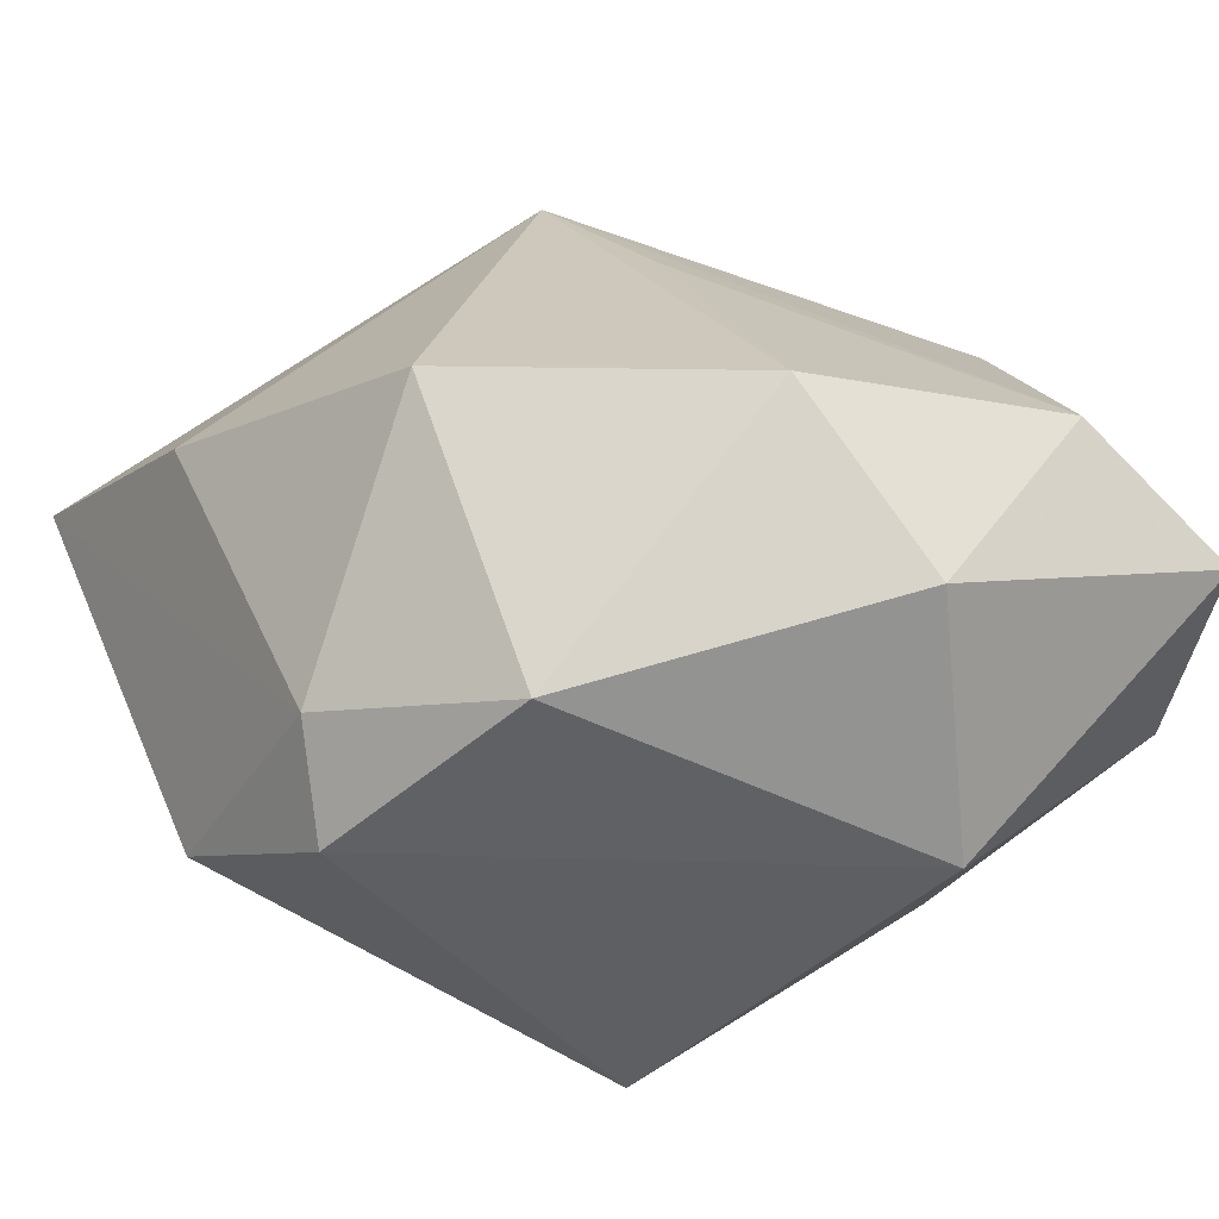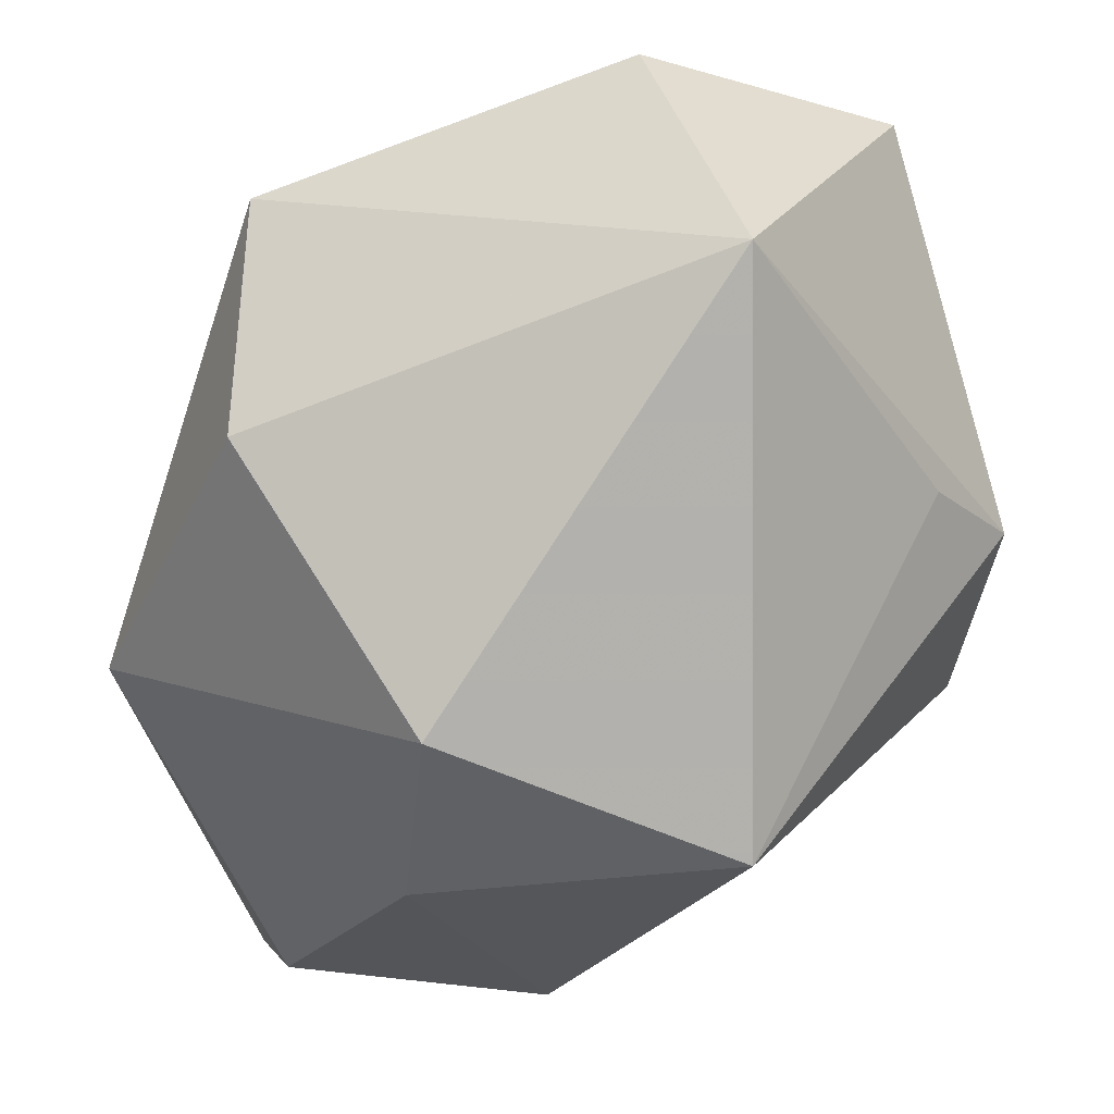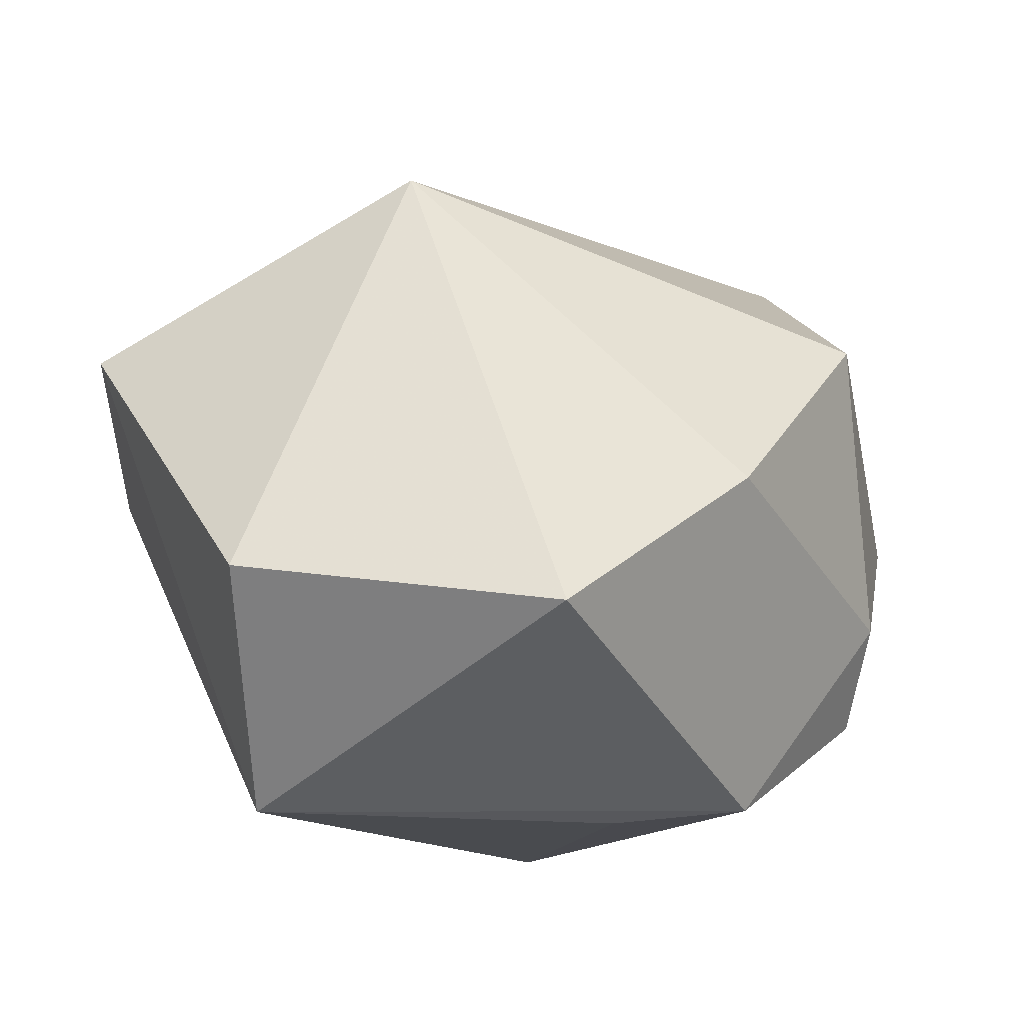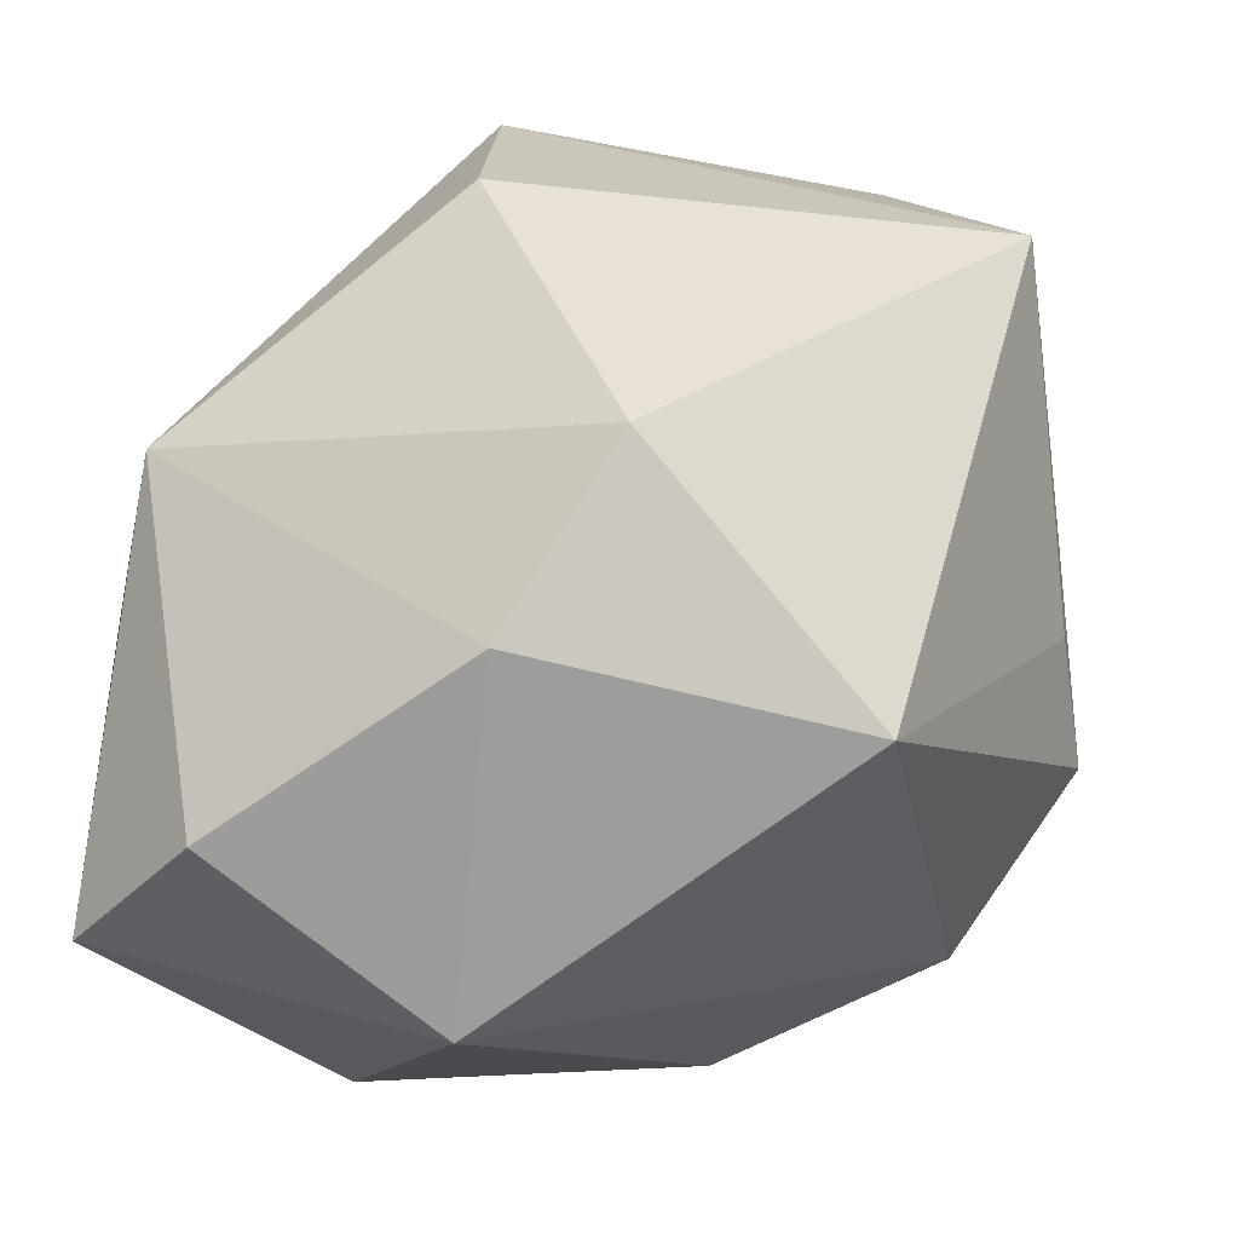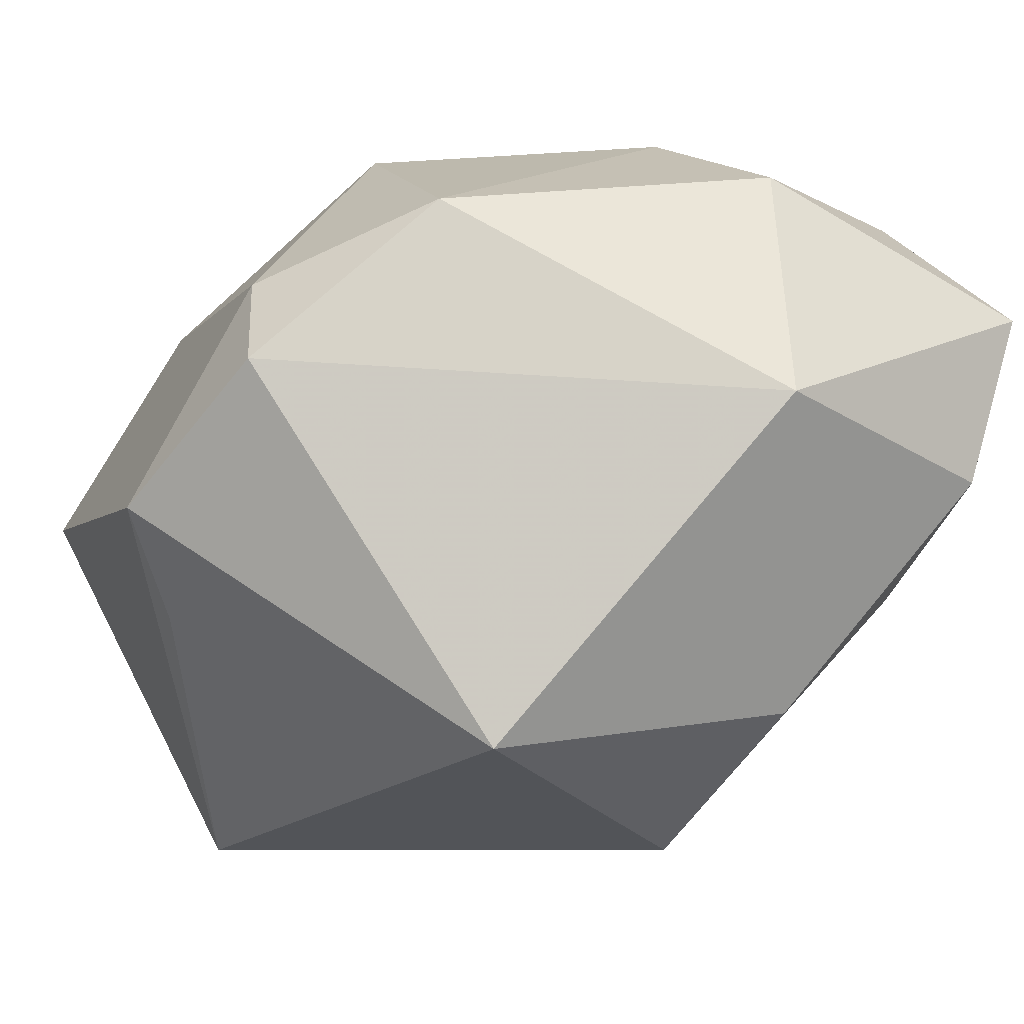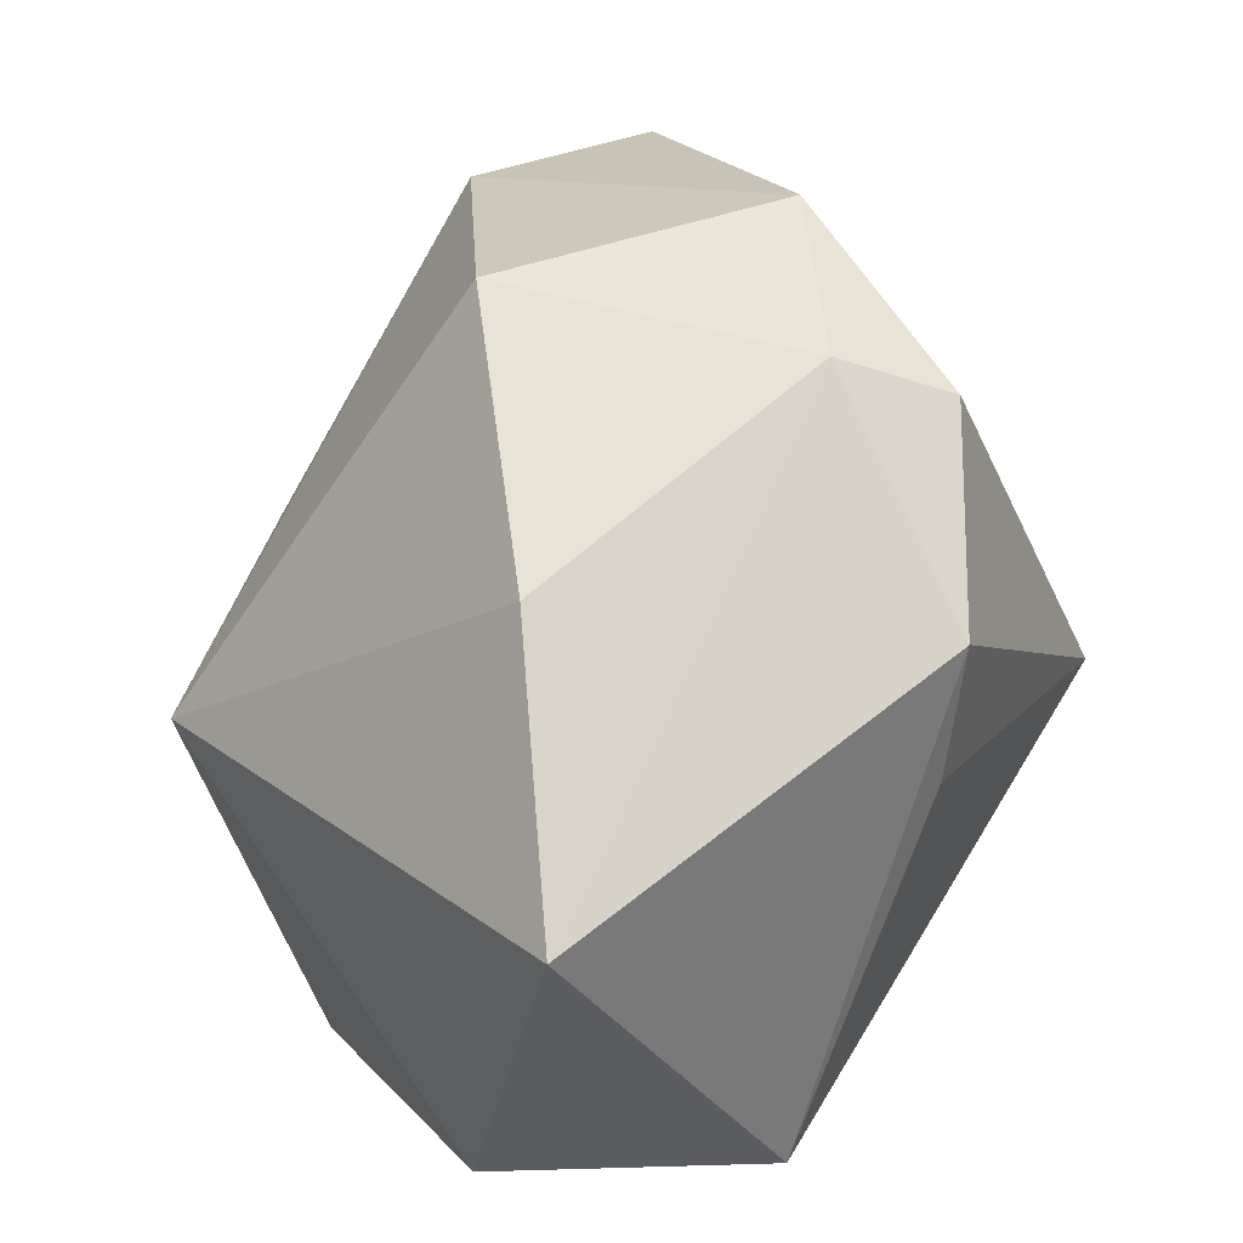
<metadata>
{"format":"obj","ext":"obj","renderer":"f3d","projection":"perspective","resolution":1024,"background":"white","views":[{"elev":79.2,"azim":148.4,"up":"+Y"},{"elev":-26.0,"azim":21.5,"up":"+Z"},{"elev":50.7,"azim":70.7,"up":"+Z"},{"elev":-70.5,"azim":-6.3,"up":"+Z"},{"elev":23.5,"azim":152.7,"up":"+Y"},{"elev":18.5,"azim":52.8,"up":"+Y"}]}
</metadata>
<code>
v -0.01912 0.003128 0.0008096
v -0.009252 0.01903 -0.00838
v -0.02063 0.0004796 -0.004472
v -0.02063 0.01151 -0.01295
v 0.009946 -0.002231 -0.01735
v -0.007355 -0.01829 0.01083
v -0.007354 -0.002199 0.01796
v -0.0183 0.01425 -0.005046
v -0.005186 0.01205 -0.01735
v 0.0185 -0.003734 0.01764
v 0.01091 -0.01709 0.008493
v 0.01884 -0.001164 -0.0005285
v -0.01991 -0.006675 -0.005184
v 0.01234 0.007275 0.01428
v 0.01547 -0.01733 0.003898
v -0.01597 0.005266 -0.01667
v 0.003028 0.01684 0.009595
v 0.01555 0.01271 -0.003927
v -0.007834 -0.01818 -0.001043
v -0.001099 -0.01234 -0.01389
v 0.02048 0.004854 -0.0001357
v -0.005394 -0.004218 -0.01735
v -0.01979 -0.003344 0.0003579
v -0.008891 0.01814 0.001623
v 0.0103 -0.01618 0.01534
v -0.009291 0.004857 0.01122
v 0.0134 0.01448 0.0007547
v 0.005921 0.01891 -0.004041
f 5 22 9
f 10 15 21
f 20 22 5
f 5 15 20
f 20 15 19
f 4 9 16
f 16 9 22
f 18 21 5
f 5 9 18
f 18 9 28
f 12 15 5
f 5 21 12
f 12 21 15
f 2 9 4
f 28 9 2
f 8 2 4
f 14 7 10
f 14 17 7
f 26 8 7
f 13 20 19
f 4 16 13
f 22 20 13
f 13 16 22
f 10 7 25
f 25 15 10
f 25 11 15
f 19 15 6
f 15 11 6
f 11 25 6
f 6 25 7
f 7 23 6
f 6 13 19
f 23 13 6
f 28 17 27
f 27 18 28
f 17 14 27
f 21 18 27
f 10 21 27
f 27 14 10
f 1 8 4
f 1 23 7
f 7 8 1
f 2 8 24
f 24 17 28
f 28 2 24
f 8 26 24
f 7 17 24
f 24 26 7
f 4 13 3
f 3 13 23
f 3 1 4
f 23 1 3

</code>
